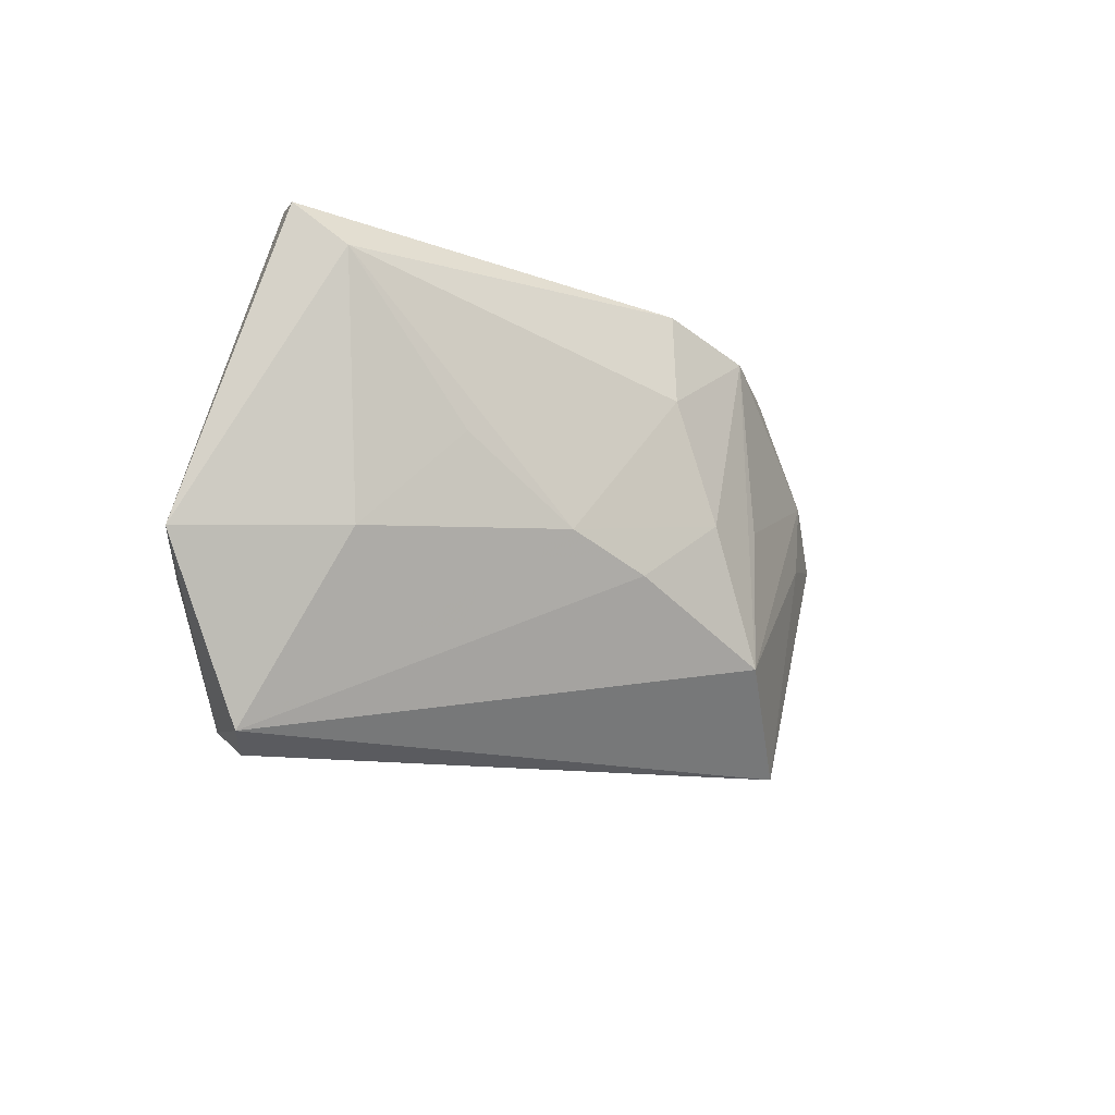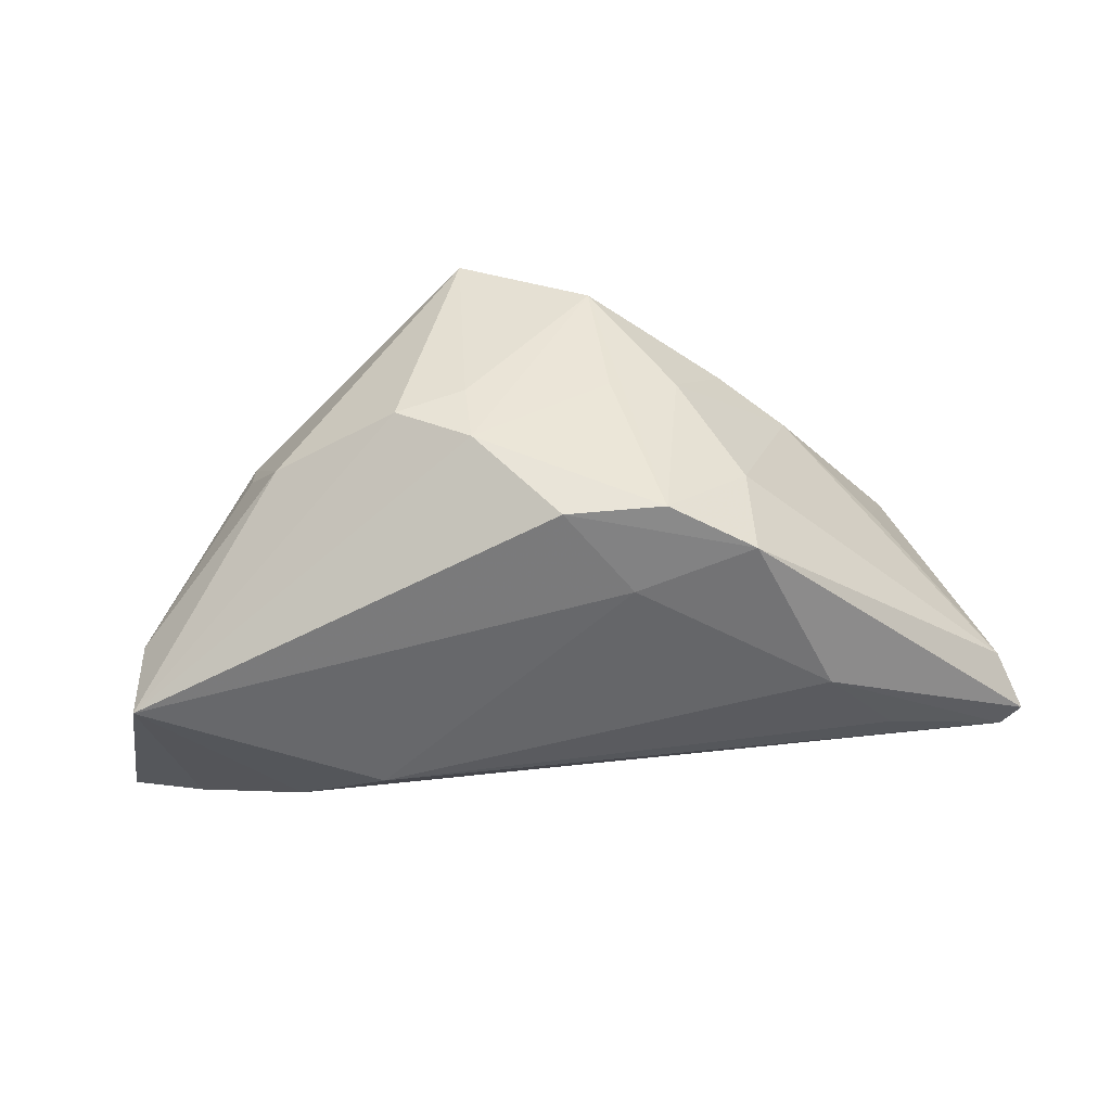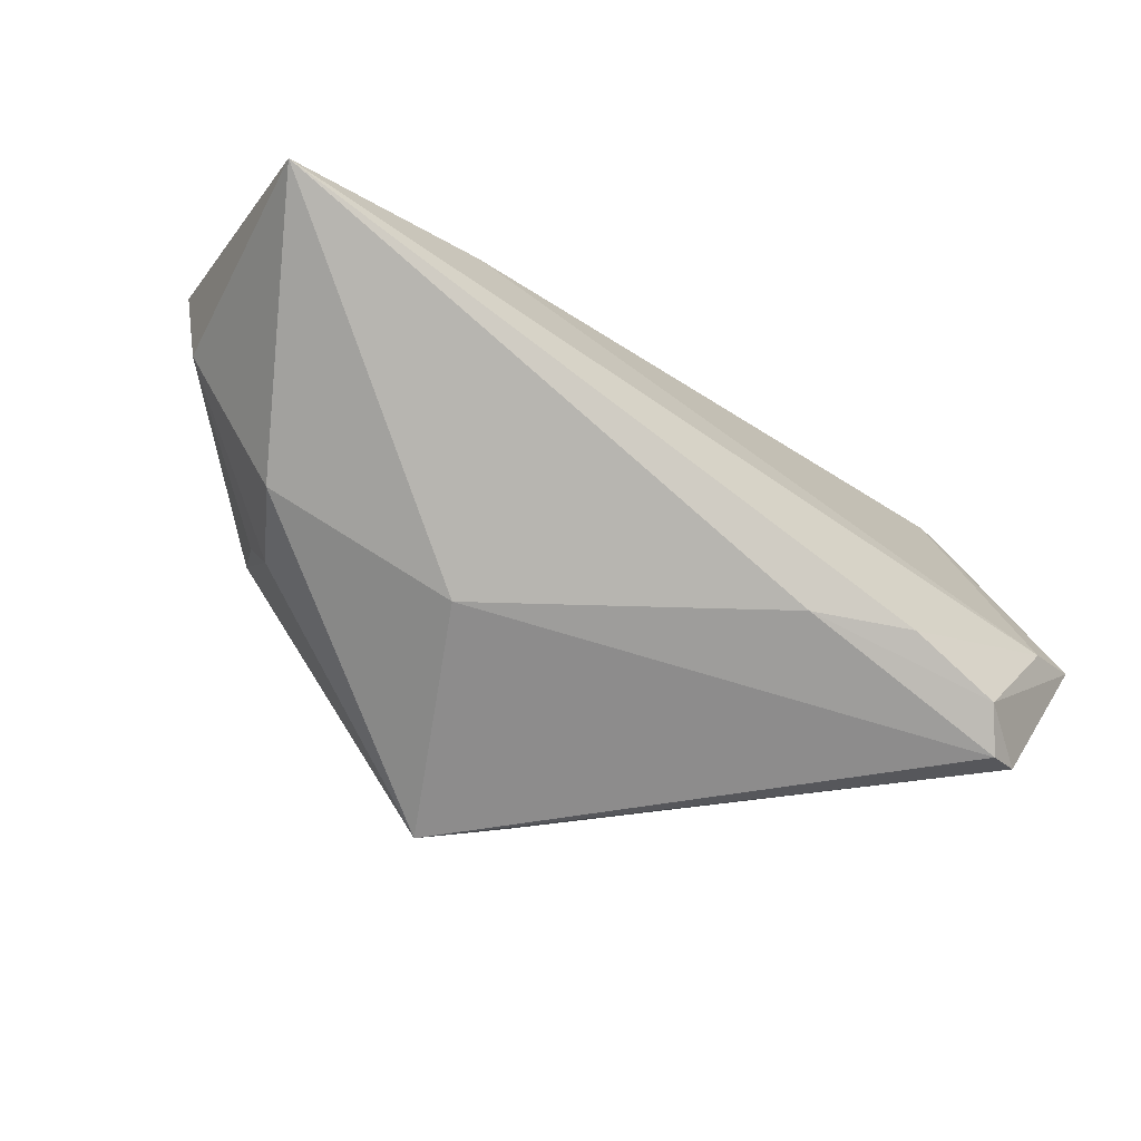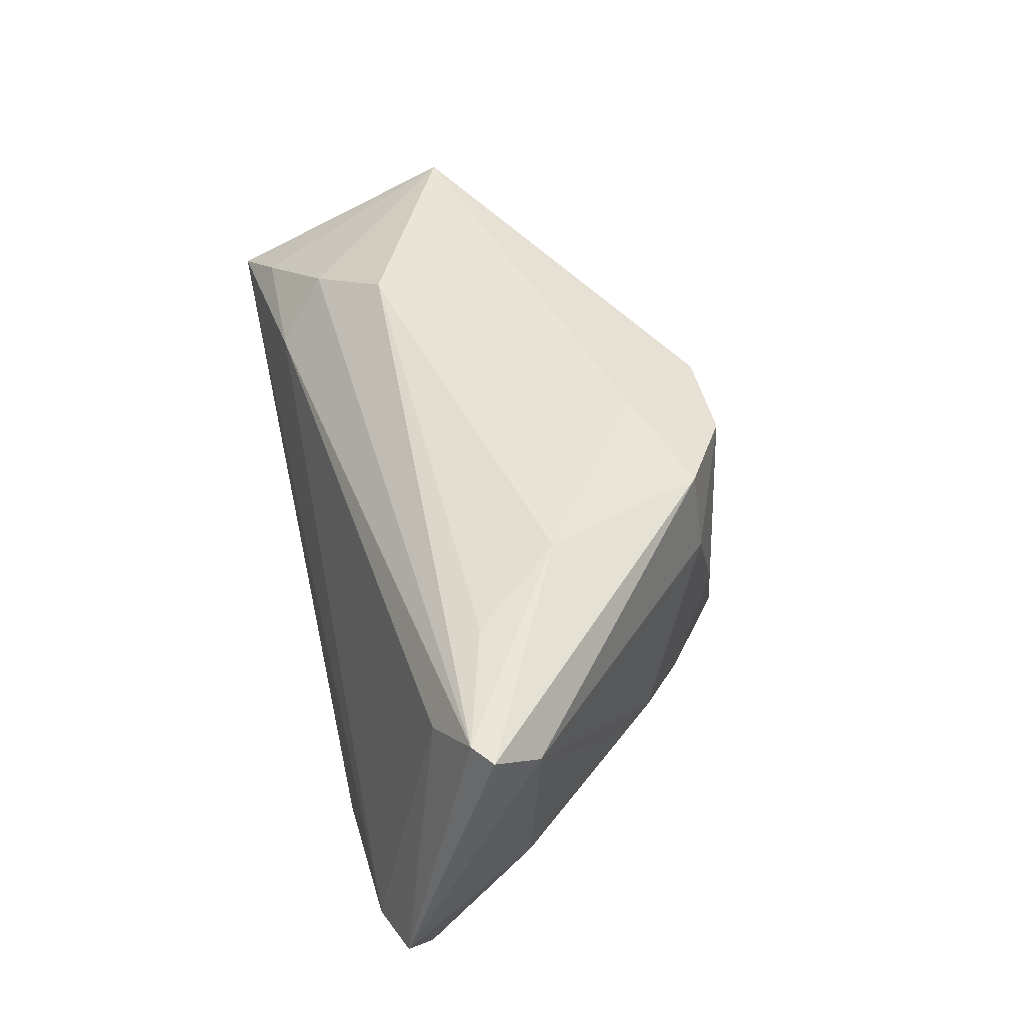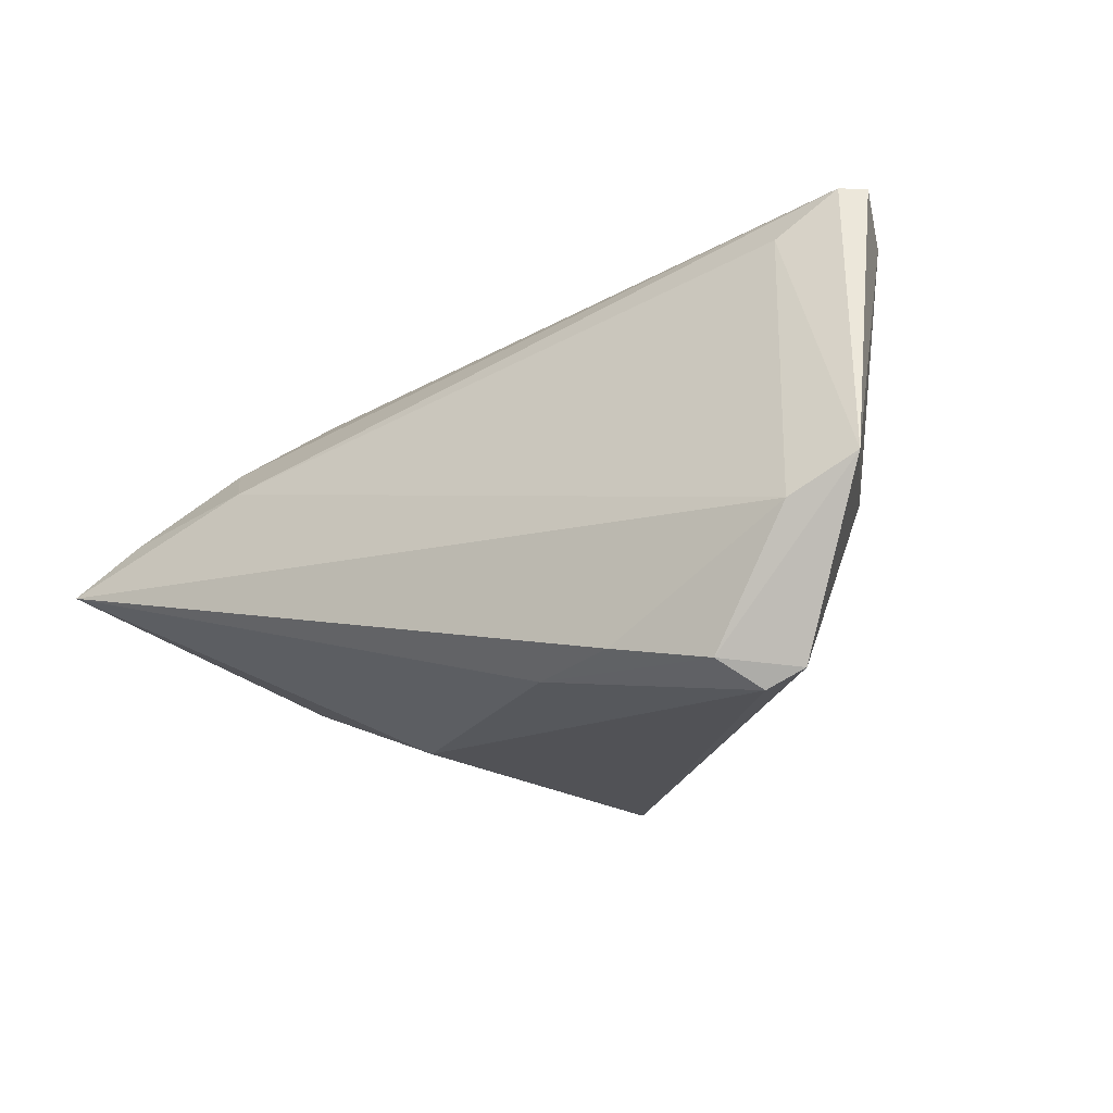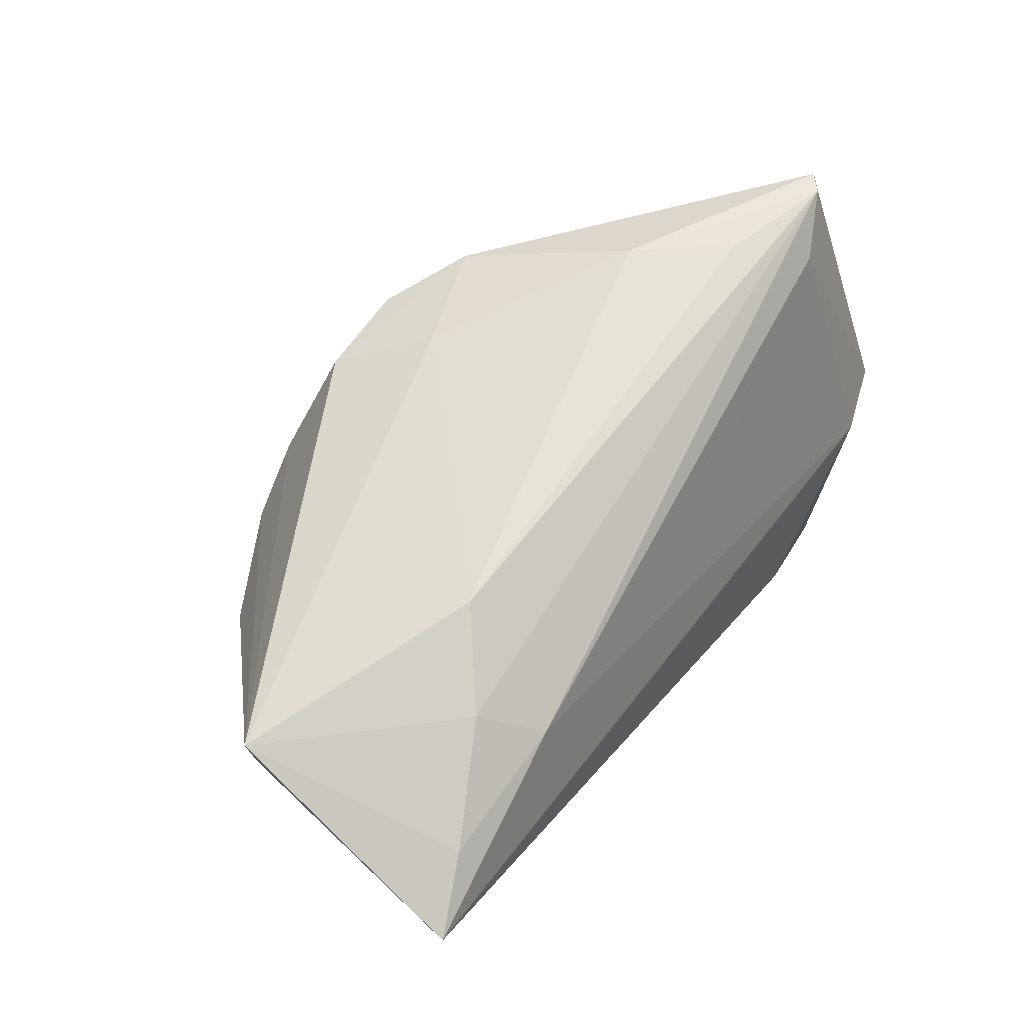
<metadata>
{"format":"obj","ext":"obj","renderer":"f3d","projection":"perspective","resolution":1024,"background":"white","views":[{"elev":-12.0,"azim":-73.4,"up":"+Y"},{"elev":44.1,"azim":164.0,"up":"+Z"},{"elev":-55.3,"azim":145.4,"up":"+Y"},{"elev":54.2,"azim":-102.7,"up":"+Y"},{"elev":-18.5,"azim":-144.0,"up":"+Y"},{"elev":51.3,"azim":124.2,"up":"+Y"}]}
</metadata>
<code>
v -0.02333 -0.007846 0.02195
v -0.03143 -0.003402 0.01539
v 0.0413 0.01437 -0.0177
v 0.01331 -0.0008886 0.03387
v -0.04498 0.02568 -0.017
v 0.05409 0.004856 -0.02382
v 0.03126 0.02189 -0.009896
v -0.04038 -0.02715 -0.02557
v 0.006943 0.02102 0.03051
v -0.005163 0.0006001 0.03188
v 0.03929 -0.0134 0.01588
v -0.01446 -0.0002393 0.02894
v -0.007641 -0.01737 0.0322
v 0.01482 0.008078 0.03408
v 0.06265 -0.001857 -0.02715
v 0.03793 -0.001466 0.02583
v -0.05264 0.02677 -0.005264
v -0.0273 -0.0243 -0.02715
v -0.0011 0.02534 0.0193
v -0.05484 0.03183 -0.01141
v 0.04511 -0.0147 0.005343
v 0.06108 0.01414 0.004098
v 0.02097 -0.02448 0.0007998
v 0.04051 -0.008182 0.01859
v 0.02277 0.0007699 0.03371
v -0.04396 -0.0304 -0.02081
v -0.0358 0.03111 -0.009095
v -0.052 0.03183 -0.01365
v -0.01448 -0.02518 -0.02262
v -0.01626 0.02674 0.0241
v -0.005597 0.02304 0.0305
v -0.04848 -0.0282 -0.01943
v 0.05801 0.00483 0.005817
v -0.04133 0.006871 0.005504
v -0.0586 -0.006312 -0.02397
v -0.01883 0.01494 0.02517
v -0.05054 -0.01089 -0.02635
v -0.04851 -0.005252 -0.00534
v -0.02593 0.03183 0.002384
v 0.03487 0.008508 -0.0243
v 0.006917 -0.02965 0.03097
f 32 13 1
f 32 26 41
f 41 13 32
f 41 26 23
f 23 21 41
f 23 15 21
f 19 39 30
f 7 19 22
f 39 19 7
f 35 28 5
f 8 32 35
f 26 32 8
f 33 15 22
f 21 15 33
f 1 13 12
f 41 25 4
f 4 13 41
f 30 39 20
f 20 39 28
f 20 28 35
f 35 32 38
f 41 21 11
f 21 33 11
f 11 33 24
f 29 23 26
f 15 23 29
f 26 8 29
f 28 39 27
f 27 7 28
f 39 7 27
f 28 7 3
f 3 7 22
f 35 5 37
f 37 8 35
f 40 5 28
f 28 3 40
f 15 37 40
f 40 37 5
f 24 33 16
f 22 25 16
f 16 33 22
f 16 25 41
f 41 11 16
f 16 11 24
f 31 12 13
f 30 36 31
f 31 36 12
f 2 32 1
f 2 38 32
f 34 38 2
f 1 12 2
f 12 36 2
f 15 29 18
f 18 29 8
f 18 37 15
f 8 37 18
f 15 40 6
f 6 40 3
f 22 15 6
f 6 3 22
f 17 38 34
f 34 2 17
f 17 2 36
f 30 20 17
f 17 36 30
f 17 20 35
f 35 38 17
f 13 4 14
f 14 4 25
f 14 25 22
f 10 31 13
f 13 14 10
f 10 14 31
f 9 14 22
f 31 14 9
f 22 19 9
f 9 19 30
f 30 31 9

</code>
